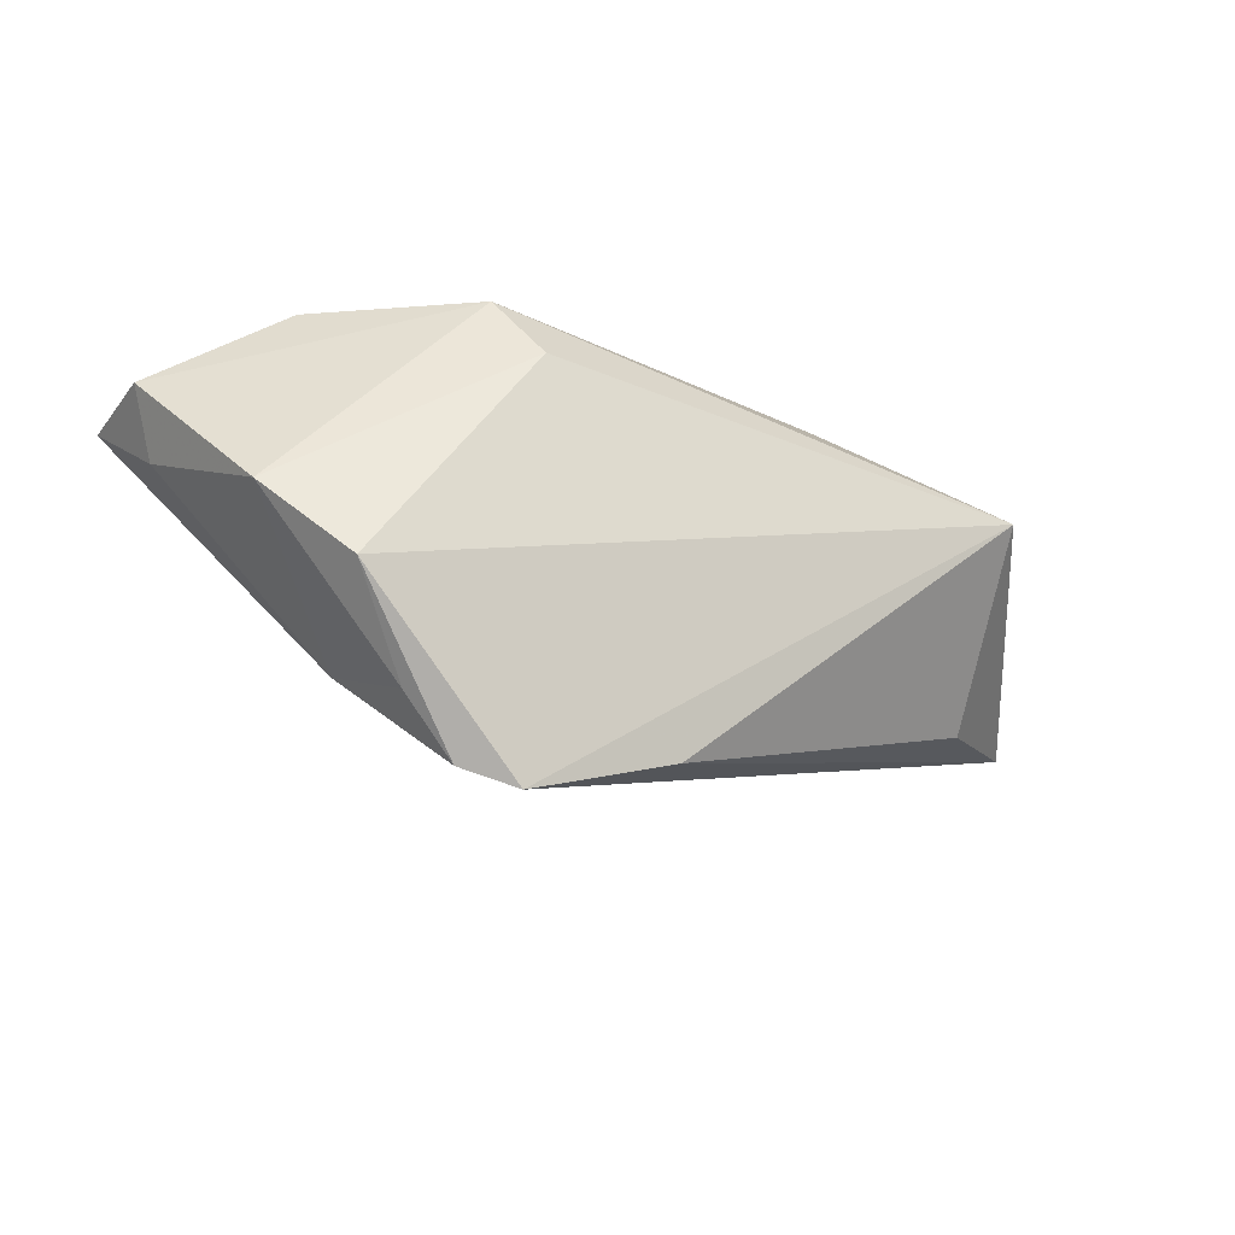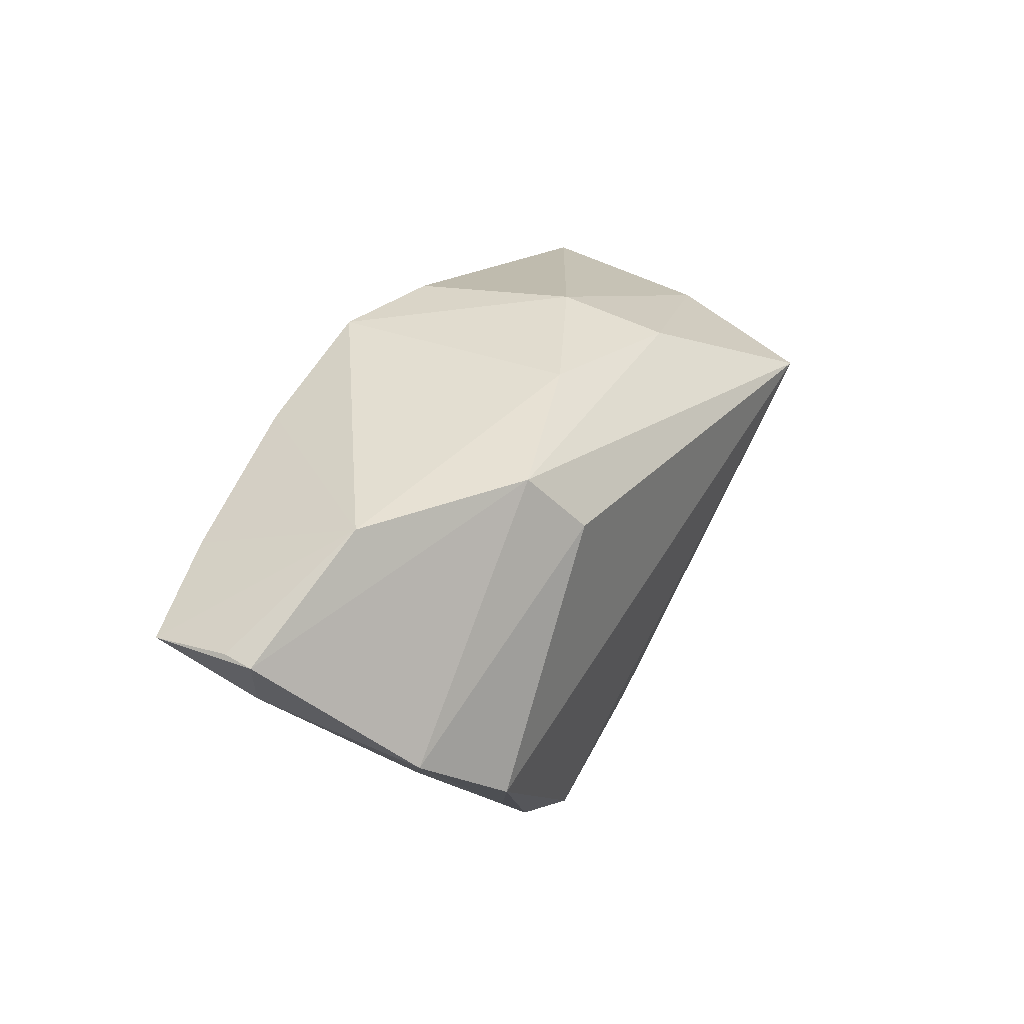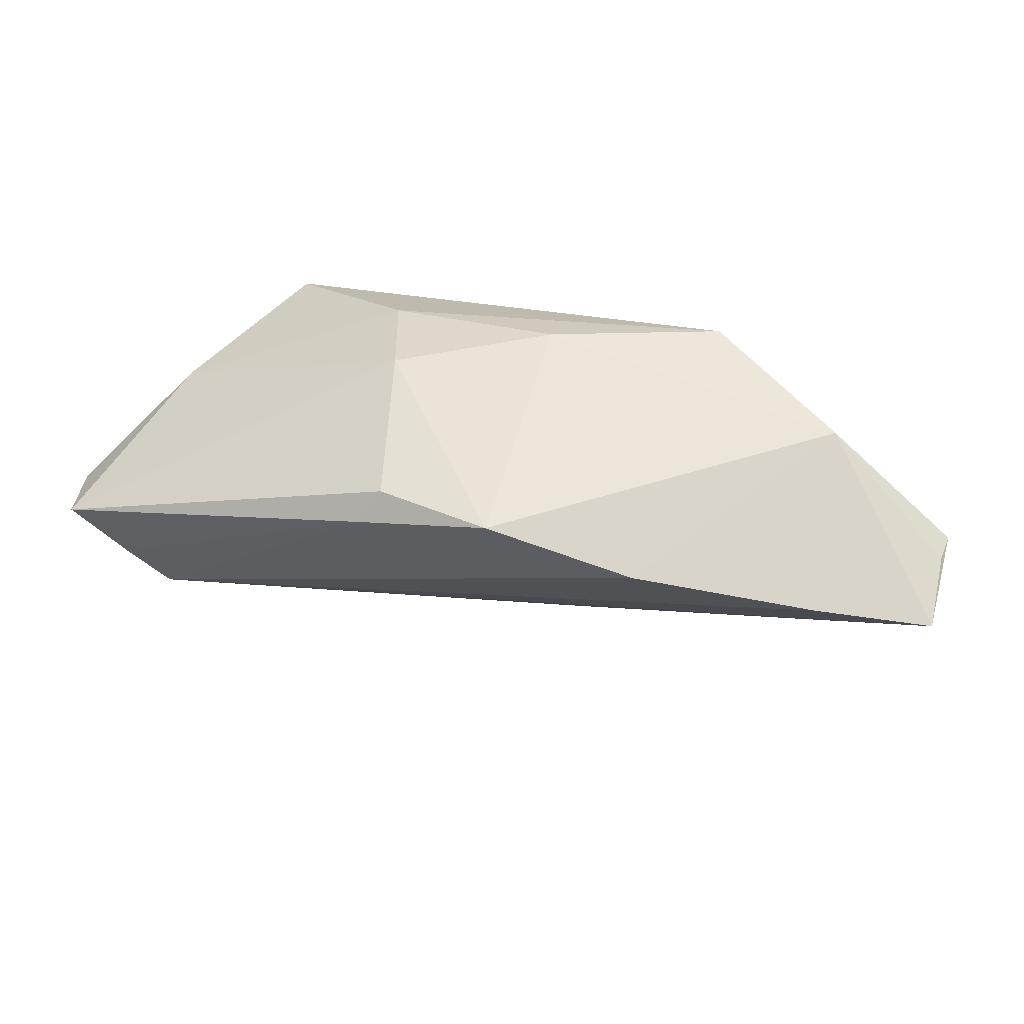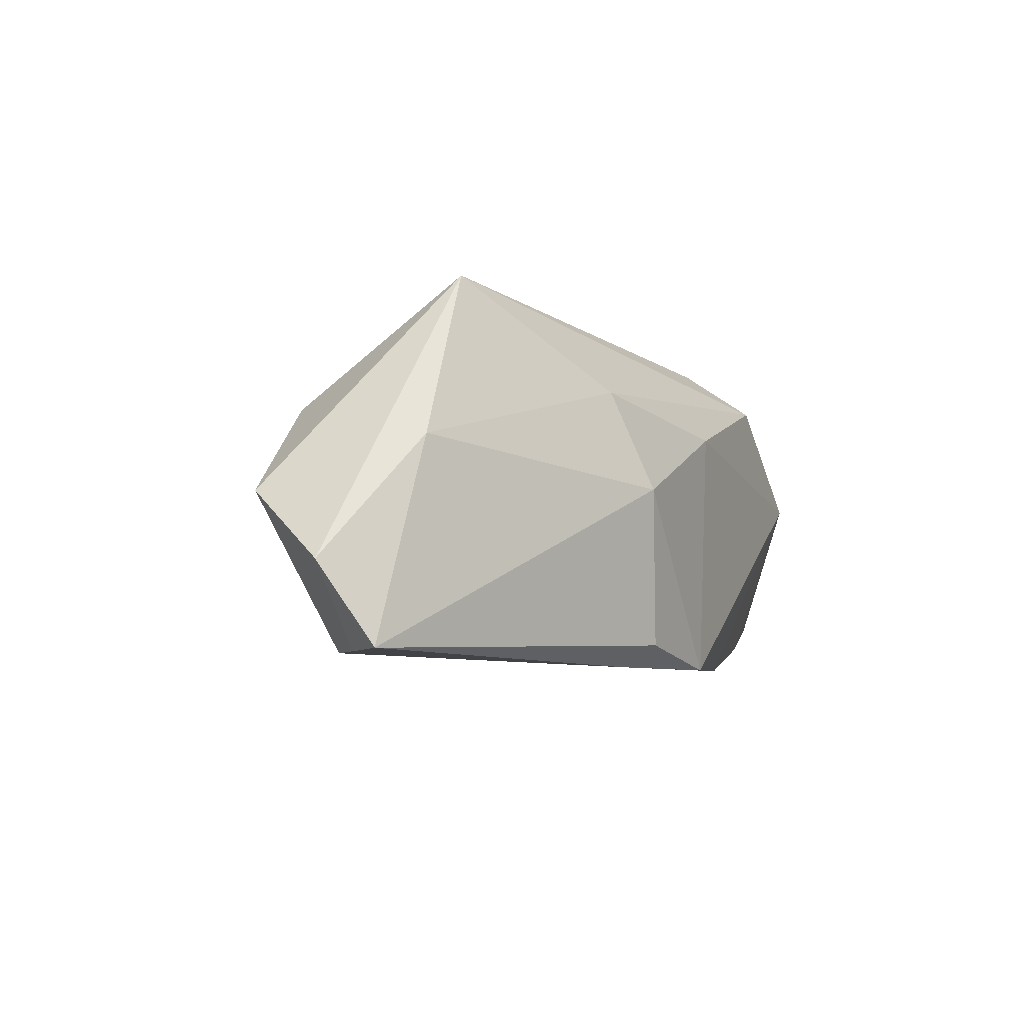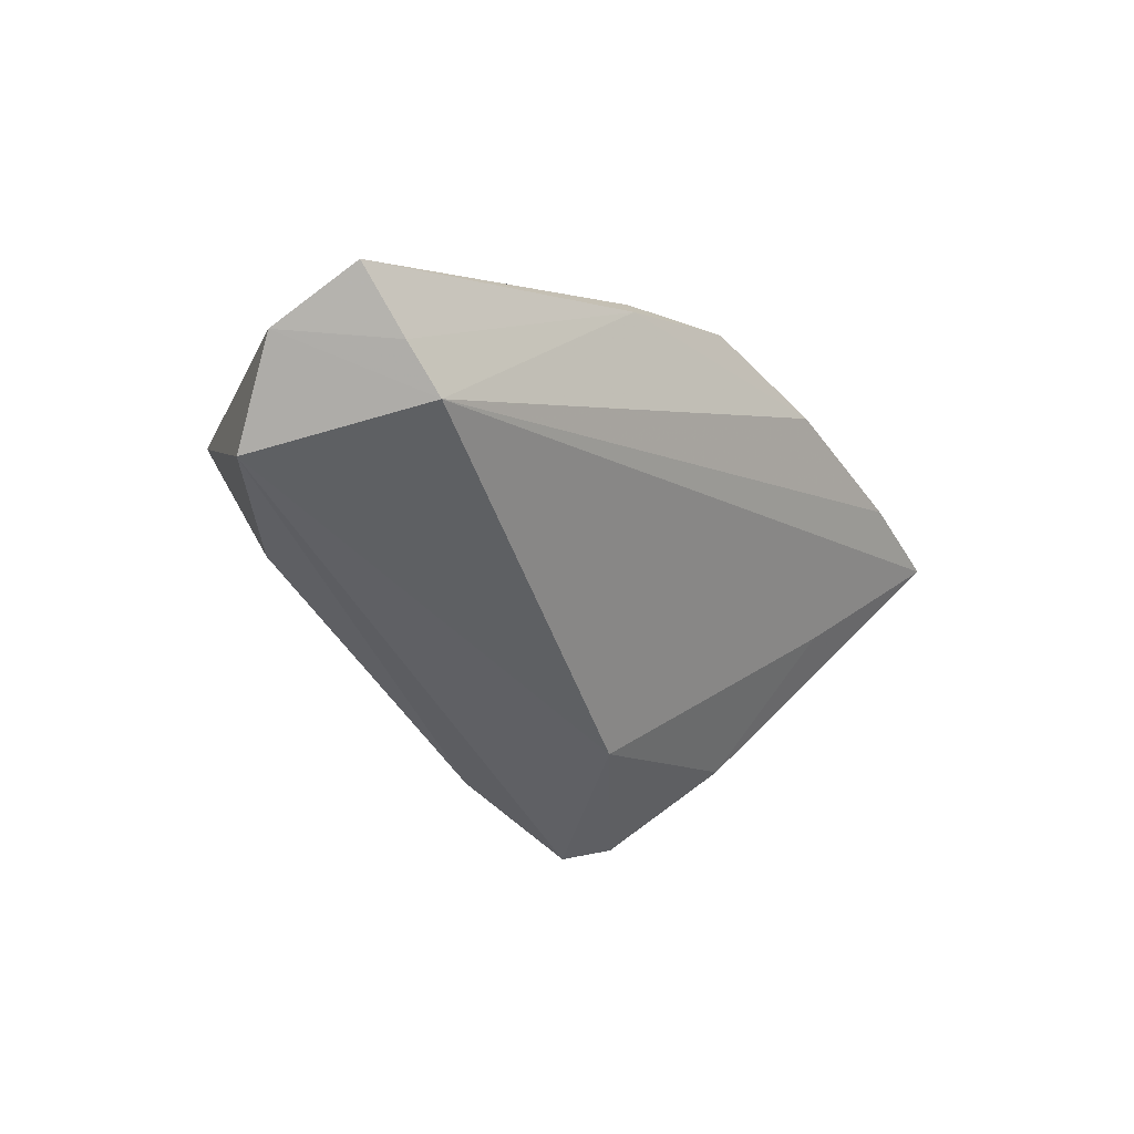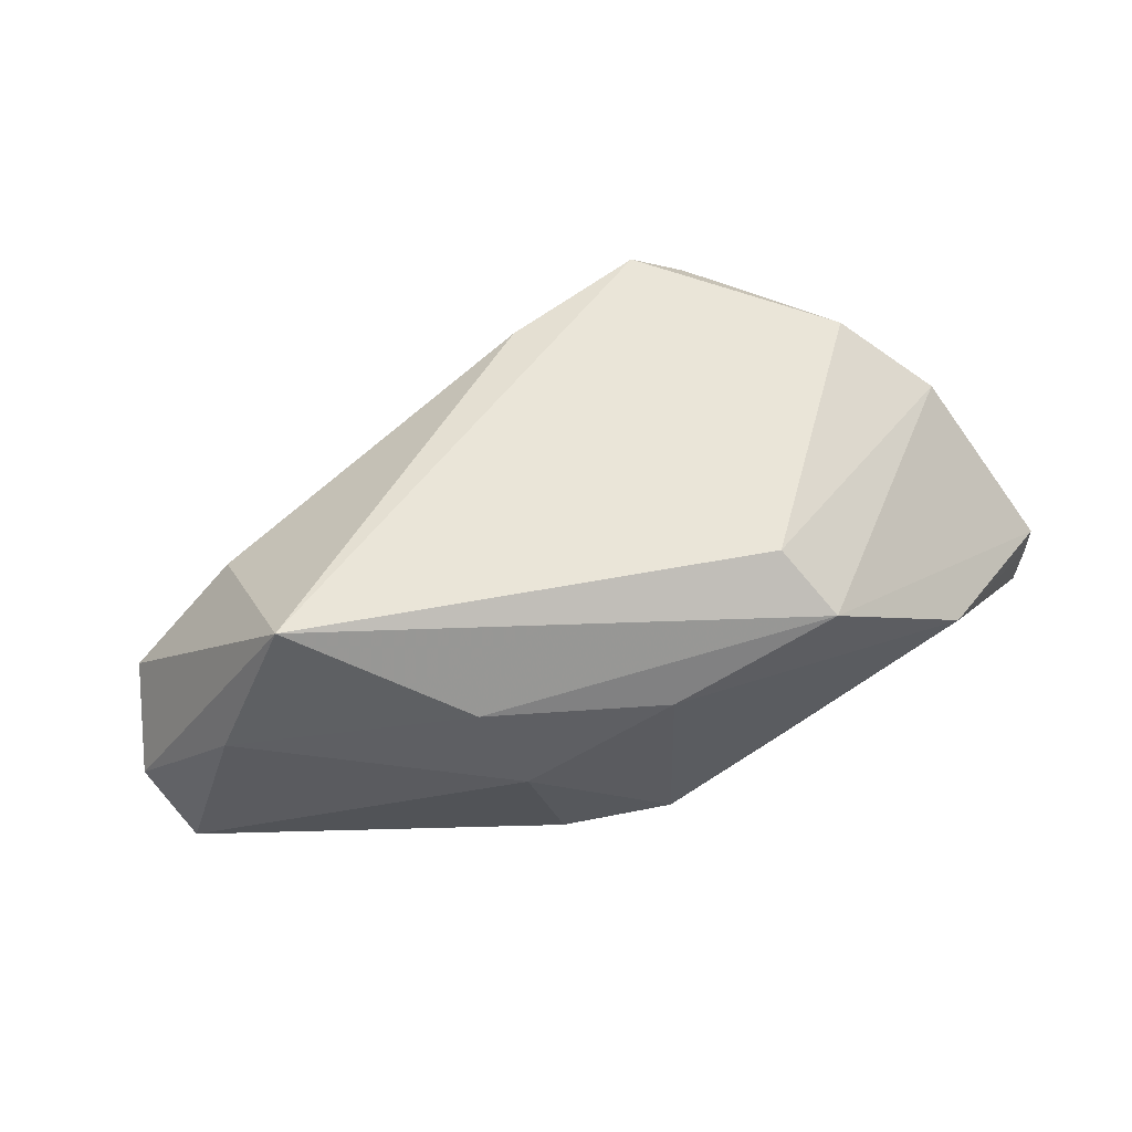
<metadata>
{"format":"obj","ext":"obj","renderer":"f3d","projection":"perspective","resolution":1024,"background":"white","views":[{"elev":-19.5,"azim":-25.7,"up":"+Y"},{"elev":39.4,"azim":-59.0,"up":"+Y"},{"elev":51.9,"azim":-161.5,"up":"+Y"},{"elev":-8.5,"azim":113.0,"up":"+Z"},{"elev":-28.2,"azim":134.2,"up":"+Y"},{"elev":57.3,"azim":157.9,"up":"+Z"}]}
</metadata>
<code>
v 0.01345 0.01689 -0.02641
v 0.04479 -0.01024 -0.02582
v 0.02141 0.01811 0.01004
v -0.0428 0.02406 0.002058
v -0.02101 -0.03469 0.01975
v -0.03801 -0.0207 0.005895
v -0.03388 -0.0246 0.0171
v -0.04622 0.01488 -0.01987
v -0.06001 0.01368 -0.005636
v 0.0578 -0.01518 -0.006576
v -0.06092 0.01232 -0.01564
v 0.05793 0.001561 -0.02641
v -0.01036 -0.02791 0.0008051
v 0.01122 0.02058 -0.02338
v -0.05073 -0.002969 0.01543
v -0.02778 -0.03227 0.01709
v -0.06024 0.01341 -0.0017
v -0.004046 0.02215 -0.02593
v -0.04119 -0.01244 0.02223
v 0.0506 -0.00527 -0.02614
v -0.02379 0.02406 0.01491
v -0.002177 0.02406 0.007066
v -0.04286 -0.002969 -0.00912
v -0.02326 0.01834 -0.02481
v 0.06174 -0.004497 -0.01595
v -0.001877 -0.02929 0.01903
v 0.04305 -0.0172 0.00635
v -0.05723 0.00481 -0.003859
v 0.01688 0.02244 -0.002786
v 0.05102 0.004799 0.0003116
v 0.04173 0.005125 0.0225
v -0.01939 0.01592 0.02072
f 19 5 31
f 25 31 10
f 31 27 10
f 31 5 26
f 26 27 31
f 5 10 26
f 26 10 27
f 15 21 17
f 32 19 31
f 31 21 32
f 32 15 19
f 21 15 32
f 30 31 25
f 12 30 25
f 29 30 12
f 3 21 31
f 31 30 3
f 3 30 29
f 9 11 17
f 11 9 4
f 17 21 4
f 4 9 17
f 17 11 28
f 28 15 17
f 18 29 14
f 29 12 14
f 25 10 2
f 21 3 22
f 22 3 29
f 22 29 18
f 18 4 22
f 22 4 21
f 5 19 16
f 18 14 1
f 1 14 12
f 24 4 18
f 18 1 24
f 24 1 2
f 15 28 6
f 6 28 11
f 20 1 12
f 2 1 20
f 20 12 25
f 25 2 20
f 8 2 11
f 8 24 2
f 11 4 8
f 4 24 8
f 15 6 7
f 7 6 16
f 19 15 7
f 7 16 19
f 11 2 23
f 23 6 11
f 16 6 13
f 5 16 13
f 13 23 2
f 6 23 13
f 13 10 5
f 13 2 10

</code>
